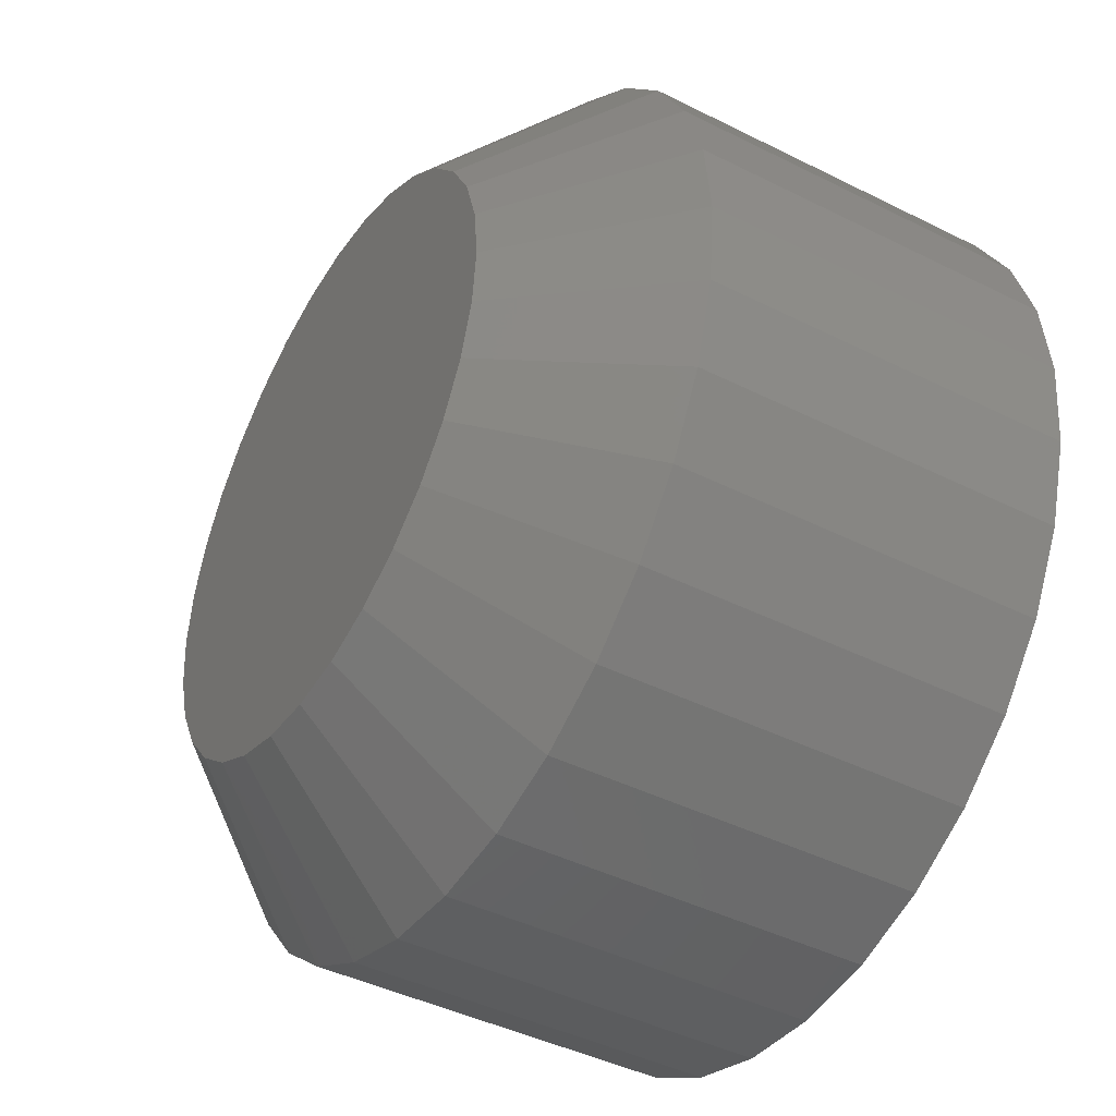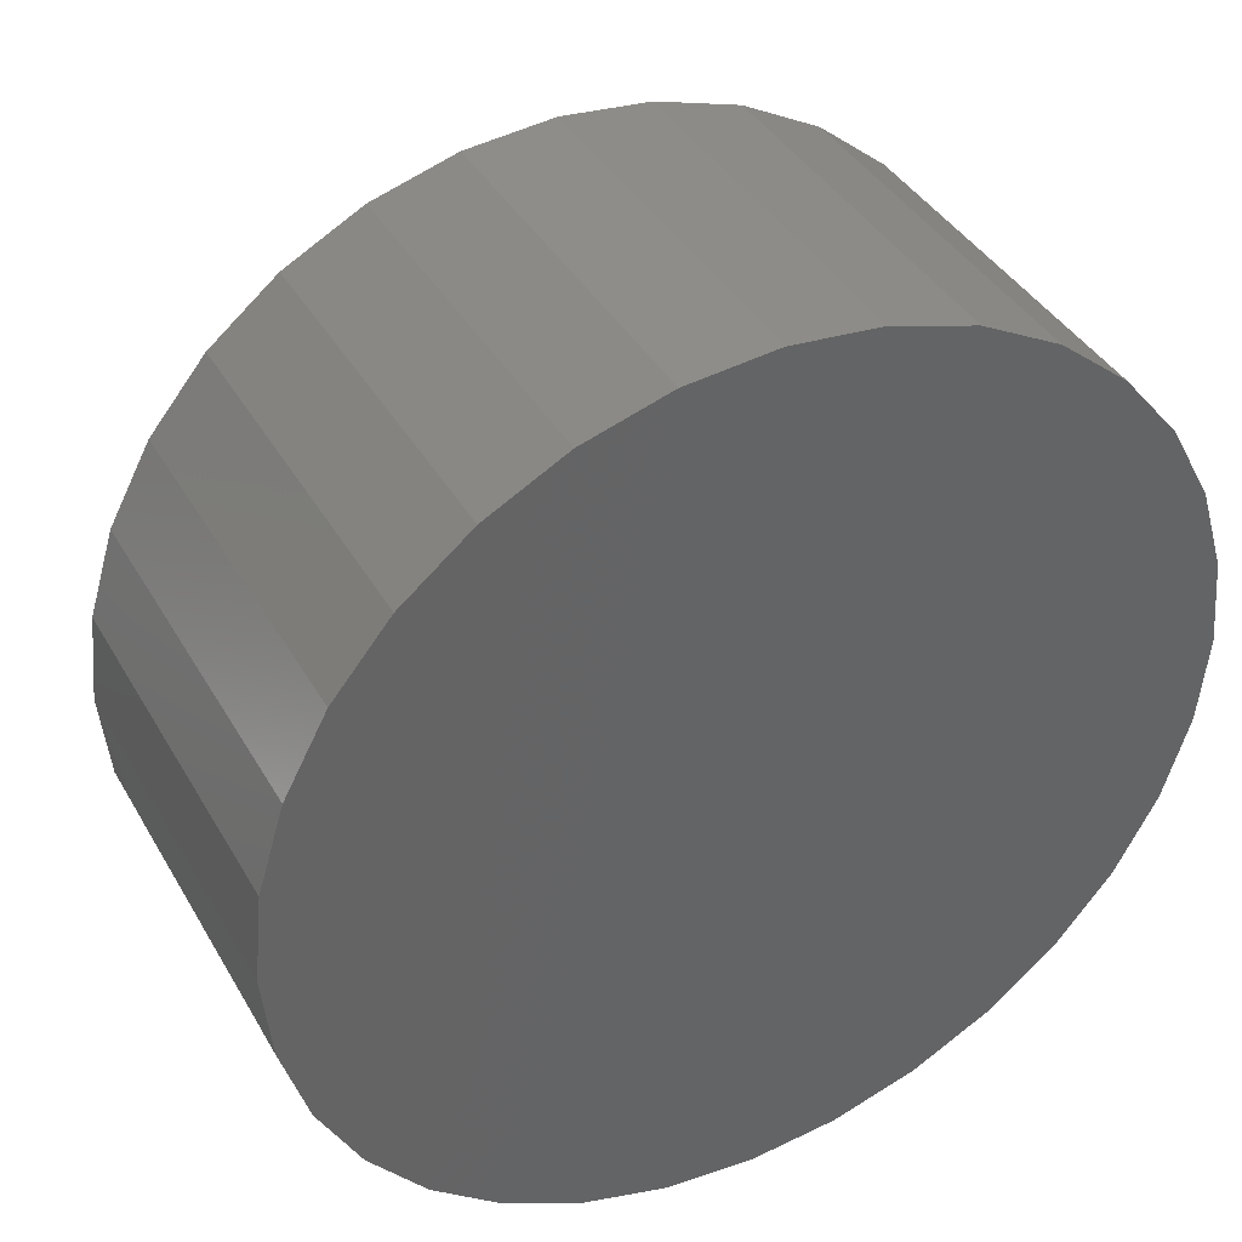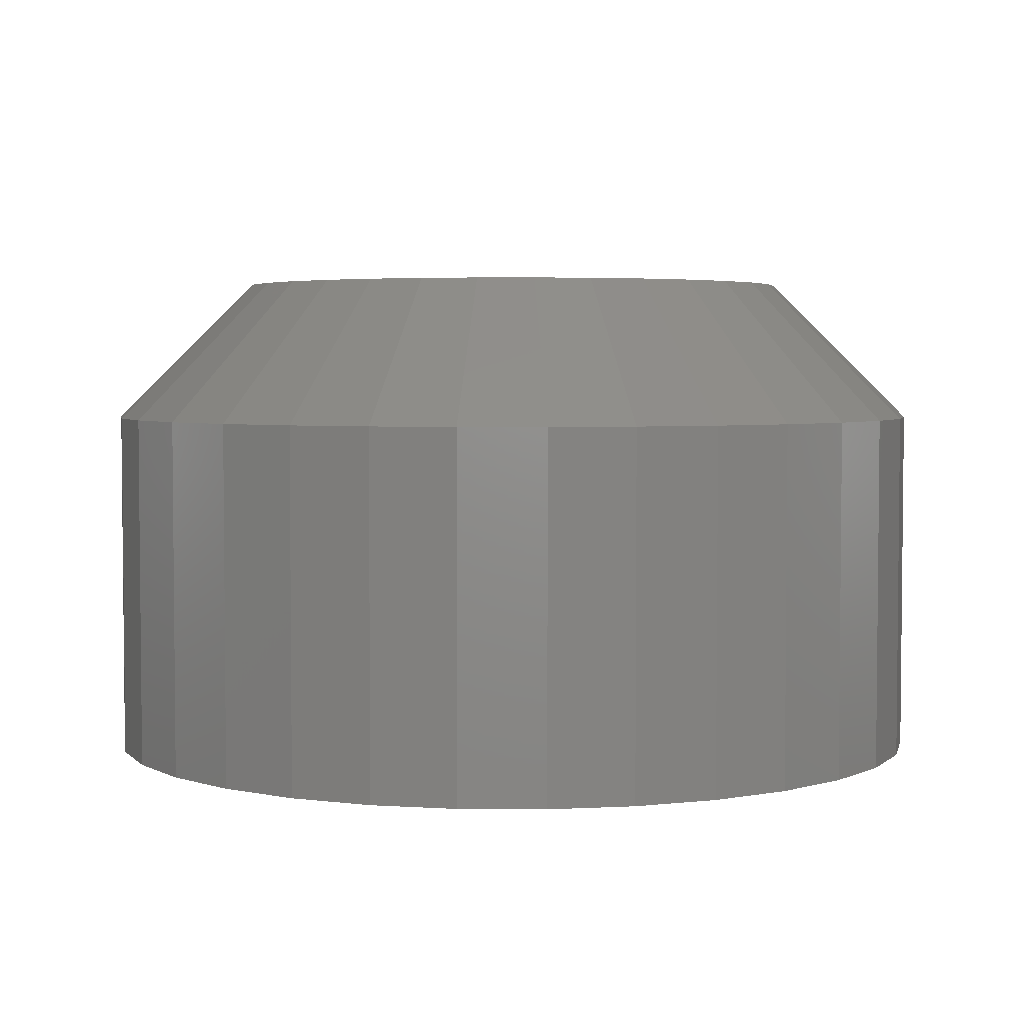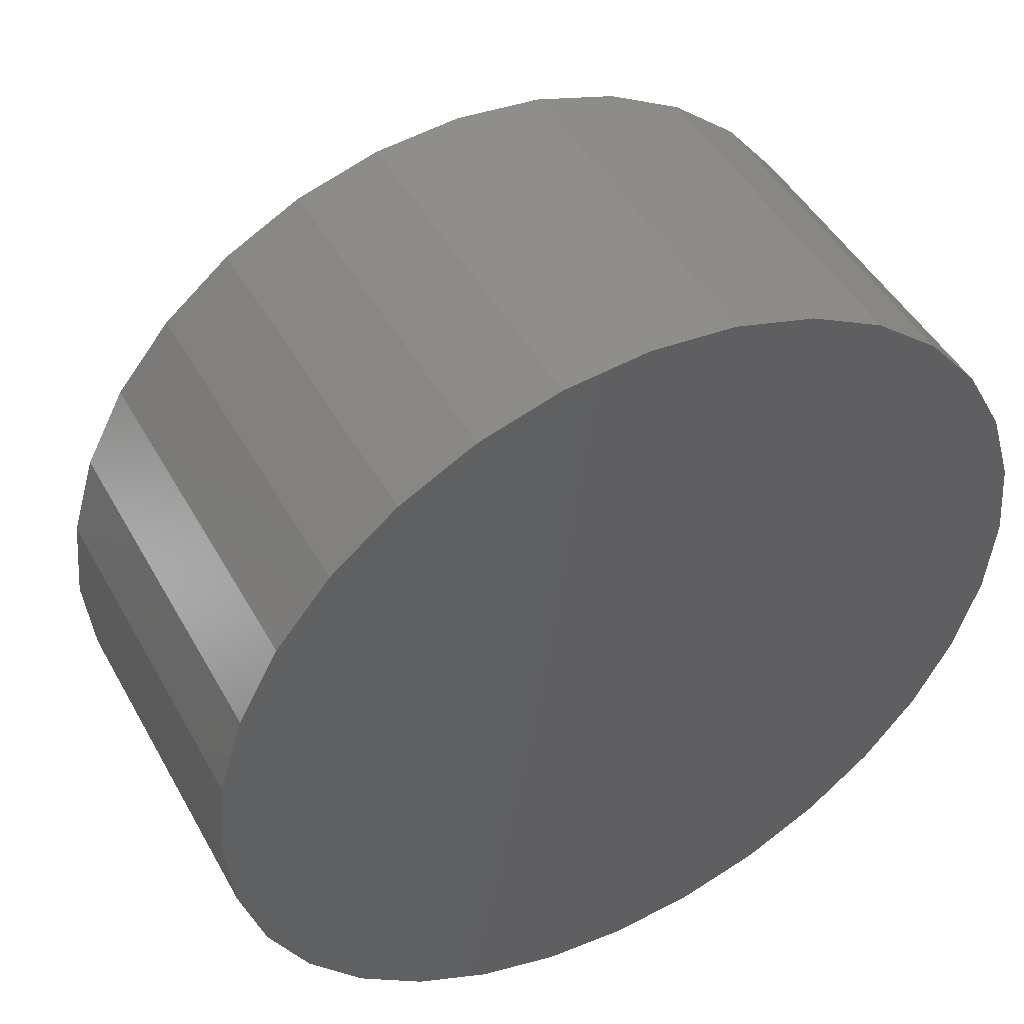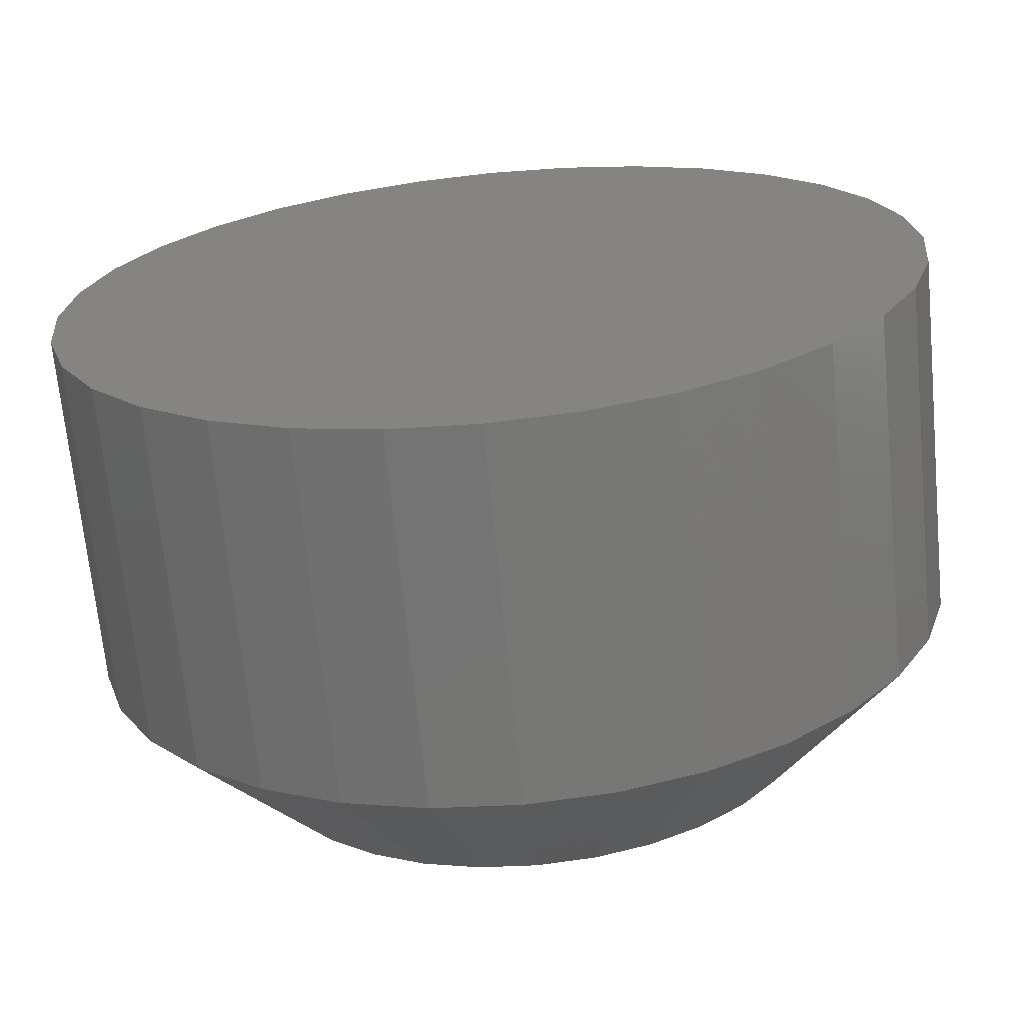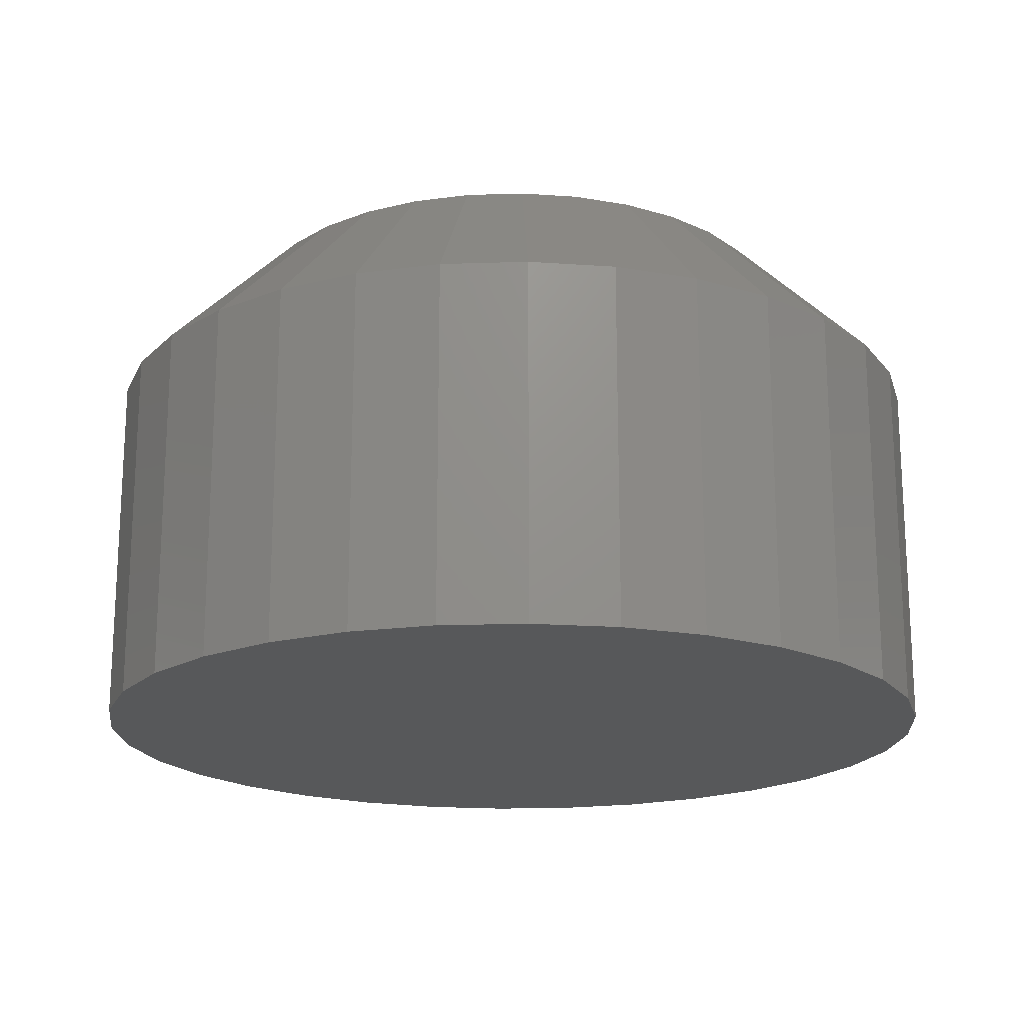
<metadata>
{"format":"stl","ext":"stl","renderer":"f3d","projection":"perspective","resolution":1024,"background":"white","views":[{"elev":-43.2,"azim":59.3,"up":"+Y"},{"elev":39.4,"azim":152.8,"up":"+Y"},{"elev":3.8,"azim":85.6,"up":"+Z"},{"elev":46.6,"azim":152.2,"up":"+Y"},{"elev":-68.4,"azim":-174.5,"up":"+Y"},{"elev":-18.5,"azim":31.7,"up":"+Z"}]}
</metadata>
<code>
# stl→obj: 96 verts, 188 faces
v -0.5763 -0.441 0.05469
v -0.5824 -0.4416 0.05469
v -0.5883 -0.4434 0.05469
v -0.5702 -0.4416 0.05469
v -0.5643 -0.4434 0.05469
v -0.5938 -0.4463 0.05469
v -0.5589 -0.4463 0.05469
v -0.5985 -0.4502 0.05469
v -0.5541 -0.4502 0.05469
v -0.6024 -0.455 0.05469
v -0.5502 -0.455 0.05469
v -0.6053 -0.4604 0.05469
v -0.5473 -0.4604 0.05469
v -0.6071 -0.4663 0.05469
v -0.5455 -0.4663 0.05469
v -0.5455 -0.4786 0.05469
v -0.6053 -0.4845 0.05469
v -0.5473 -0.4845 0.05469
v -0.6024 -0.4899 0.05469
v -0.5502 -0.4899 0.05469
v -0.5985 -0.4947 0.05469
v -0.5541 -0.4947 0.05469
v -0.5938 -0.4986 0.05469
v -0.5589 -0.4986 0.05469
v -0.5883 -0.5015 0.05469
v -0.5643 -0.5015 0.05469
v -0.5824 -0.5033 0.05469
v -0.5763 -0.5039 0.05469
v -0.5702 -0.5033 0.05469
v -0.5449 -0.4725 0.05469
v -0.6077 -0.4725 0.05469
v -0.6071 -0.4786 0.05469
v -0.5293 -0.4725 0
v -0.5293 -0.4725 0.03906
v -0.5302 -0.4816 0
v -0.5302 -0.4816 0.03906
v -0.5329 -0.4905 0
v -0.5329 -0.4905 0.03906
v -0.5372 -0.4986 0
v -0.5372 -0.4986 0.03906
v -0.5431 -0.5057 0
v -0.5431 -0.5057 0.03906
v -0.5502 -0.5116 0
v -0.5502 -0.5116 0.03906
v -0.5583 -0.5159 0
v -0.5583 -0.5159 0.03906
v -0.5671 -0.5186 0
v -0.5671 -0.5186 0.03906
v -0.5763 -0.5195 0
v -0.5763 -0.5195 0.03906
v -0.5855 -0.5186 0
v -0.5855 -0.5186 0.03906
v -0.5943 -0.5159 0
v -0.5943 -0.5159 0.03906
v -0.6024 -0.5116 0
v -0.6024 -0.5116 0.03906
v -0.6096 -0.5057 0
v -0.6096 -0.5057 0.03906
v -0.6154 -0.4986 0
v -0.6154 -0.4986 0.03906
v -0.6198 -0.4905 0
v -0.6198 -0.4905 0.03906
v -0.6225 -0.4816 0
v -0.6225 -0.4816 0.03906
v -0.6234 -0.4725 0
v -0.6234 -0.4725 0.03906
v -0.6225 -0.4633 0
v -0.6225 -0.4633 0.03906
v -0.6198 -0.4544 0
v -0.6198 -0.4544 0.03906
v -0.6154 -0.4463 0
v -0.6154 -0.4463 0.03906
v -0.6096 -0.4392 0
v -0.6096 -0.4392 0.03906
v -0.6024 -0.4333 0
v -0.6024 -0.4333 0.03906
v -0.5943 -0.429 0
v -0.5943 -0.429 0.03906
v -0.5855 -0.4263 0
v -0.5855 -0.4263 0.03906
v -0.5763 -0.4254 0
v -0.5763 -0.4254 0.03906
v -0.5671 -0.4263 0
v -0.5671 -0.4263 0.03906
v -0.5583 -0.429 0
v -0.5583 -0.429 0.03906
v -0.5502 -0.4333 0
v -0.5502 -0.4333 0.03906
v -0.5431 -0.4392 0
v -0.5431 -0.4392 0.03906
v -0.5372 -0.4463 0
v -0.5372 -0.4463 0.03906
v -0.5329 -0.4544 0
v -0.5329 -0.4544 0.03906
v -0.5302 -0.4633 0
v -0.5302 -0.4633 0.03906
f 1 2 3
f 4 1 3
f 4 3 5
f 5 3 6
f 5 6 7
f 7 6 8
f 7 8 9
f 9 8 10
f 9 10 11
f 11 10 12
f 11 12 13
f 13 12 14
f 13 14 15
f 16 17 18
f 18 17 19
f 18 19 20
f 20 19 21
f 20 21 22
f 22 21 23
f 22 23 24
f 24 23 25
f 24 25 26
f 26 25 27
f 26 27 28
f 26 28 29
f 15 14 30
f 30 14 31
f 30 31 16
f 16 31 32
f 16 32 17
f 33 34 35
f 35 34 36
f 35 36 37
f 37 36 38
f 37 38 39
f 39 38 40
f 39 40 41
f 41 40 42
f 41 42 43
f 43 42 44
f 43 44 45
f 45 44 46
f 45 46 47
f 47 46 48
f 47 48 49
f 49 48 50
f 49 50 51
f 51 50 52
f 51 52 53
f 53 52 54
f 53 54 55
f 55 54 56
f 55 56 57
f 57 56 58
f 57 58 59
f 59 58 60
f 59 60 61
f 61 60 62
f 61 62 63
f 63 62 64
f 63 64 65
f 65 64 66
f 65 66 67
f 67 66 68
f 67 68 69
f 69 68 70
f 69 70 71
f 71 70 72
f 71 72 73
f 73 72 74
f 73 74 75
f 75 74 76
f 75 76 77
f 77 76 78
f 77 78 79
f 79 78 80
f 79 80 81
f 81 80 82
f 81 82 83
f 83 82 84
f 83 84 85
f 85 84 86
f 85 86 87
f 87 86 88
f 87 88 89
f 89 88 90
f 89 90 91
f 91 90 92
f 91 92 93
f 93 92 94
f 93 94 95
f 95 94 96
f 95 96 33
f 33 96 34
f 30 16 34
f 16 36 34
f 66 64 31
f 64 32 31
f 64 62 17
f 32 64 17
f 60 58 19
f 19 62 60
f 17 62 19
f 56 54 25
f 23 56 25
f 23 21 56
f 52 50 27
f 27 54 52
f 25 54 27
f 48 46 26
f 29 48 26
f 29 28 48
f 44 42 24
f 24 46 44
f 26 46 24
f 40 38 18
f 20 40 18
f 20 22 40
f 16 38 36
f 18 38 16
f 21 19 58
f 58 56 21
f 28 27 50
f 50 48 28
f 22 24 42
f 42 40 22
f 31 14 66
f 14 68 66
f 34 96 30
f 96 15 30
f 96 94 13
f 15 96 13
f 92 90 11
f 11 94 92
f 13 94 11
f 88 86 5
f 7 88 5
f 7 9 88
f 84 82 4
f 4 86 84
f 5 86 4
f 80 78 3
f 2 80 3
f 2 1 80
f 76 74 6
f 6 78 76
f 3 78 6
f 72 70 12
f 10 72 12
f 10 8 72
f 14 70 68
f 12 70 14
f 9 11 90
f 90 88 9
f 1 4 82
f 82 80 1
f 8 6 74
f 74 72 8
f 77 79 81
f 77 81 83
f 85 77 83
f 75 77 85
f 87 75 85
f 73 75 87
f 89 73 87
f 71 73 89
f 91 71 89
f 69 71 91
f 93 69 91
f 67 69 93
f 95 67 93
f 37 61 35
f 59 61 37
f 39 59 37
f 57 59 39
f 41 57 39
f 55 57 41
f 43 55 41
f 53 55 43
f 45 53 43
f 51 53 45
f 49 51 45
f 47 49 45
f 61 63 35
f 35 63 65
f 35 65 33
f 33 65 67
f 33 67 95

</code>
